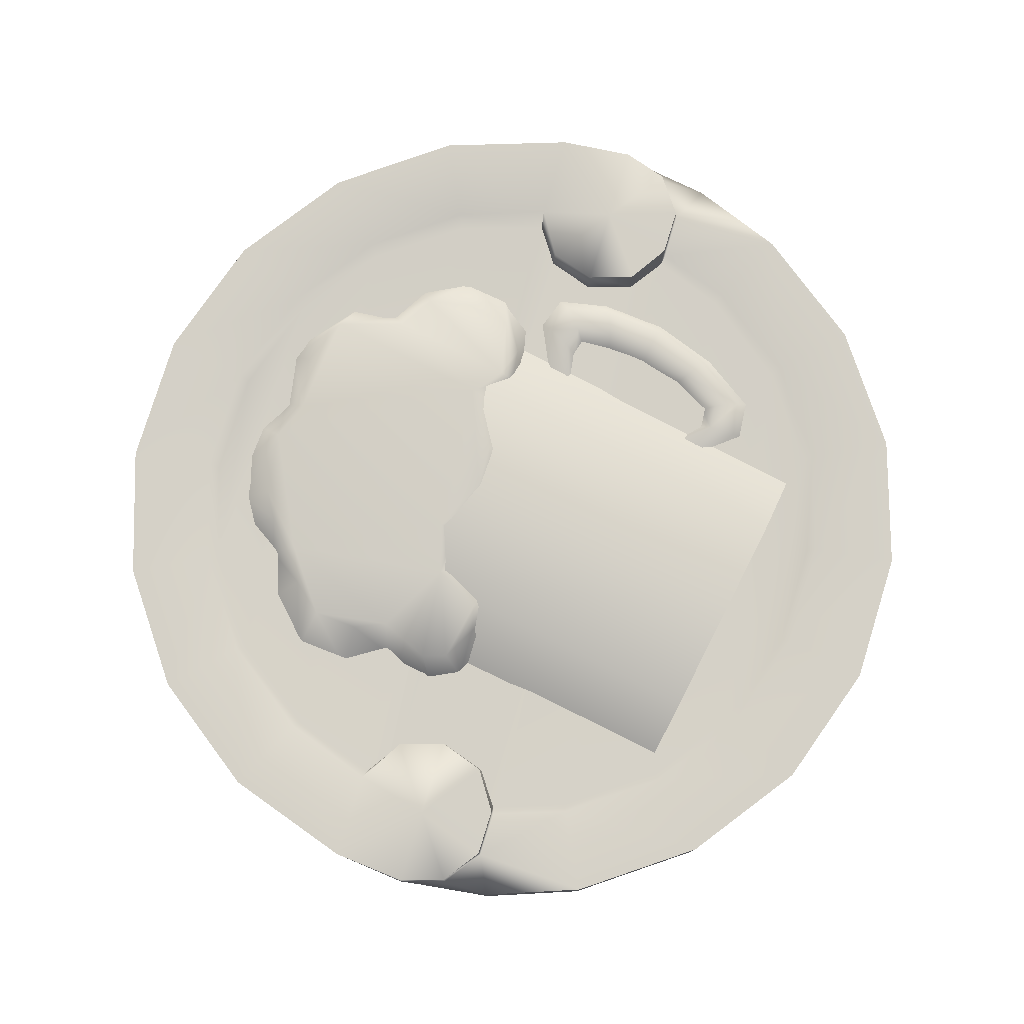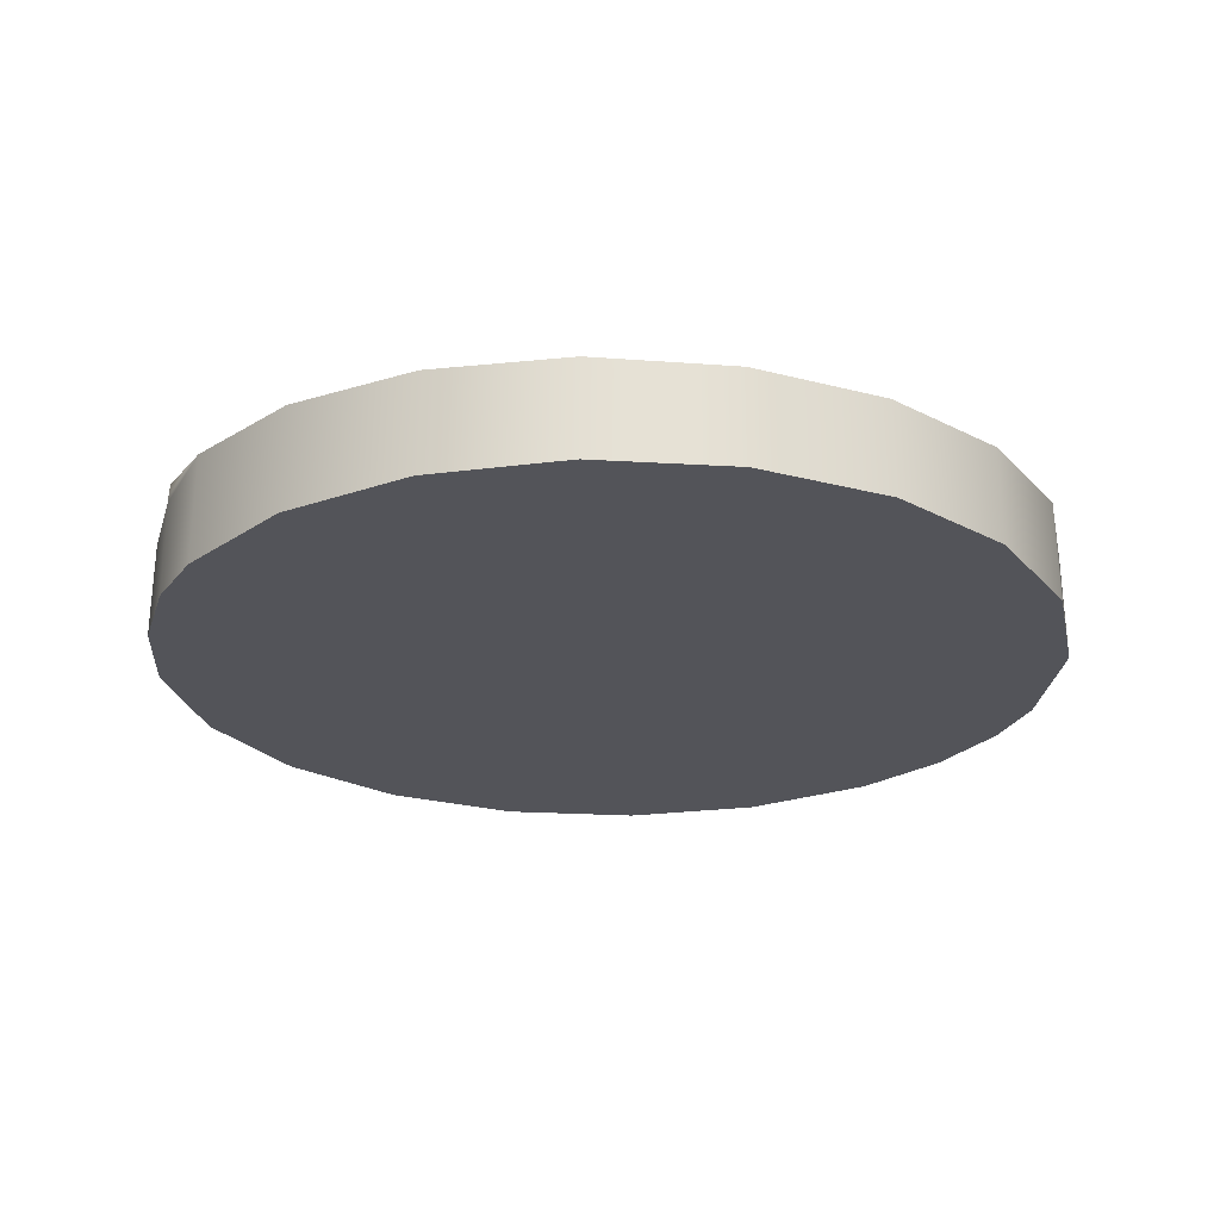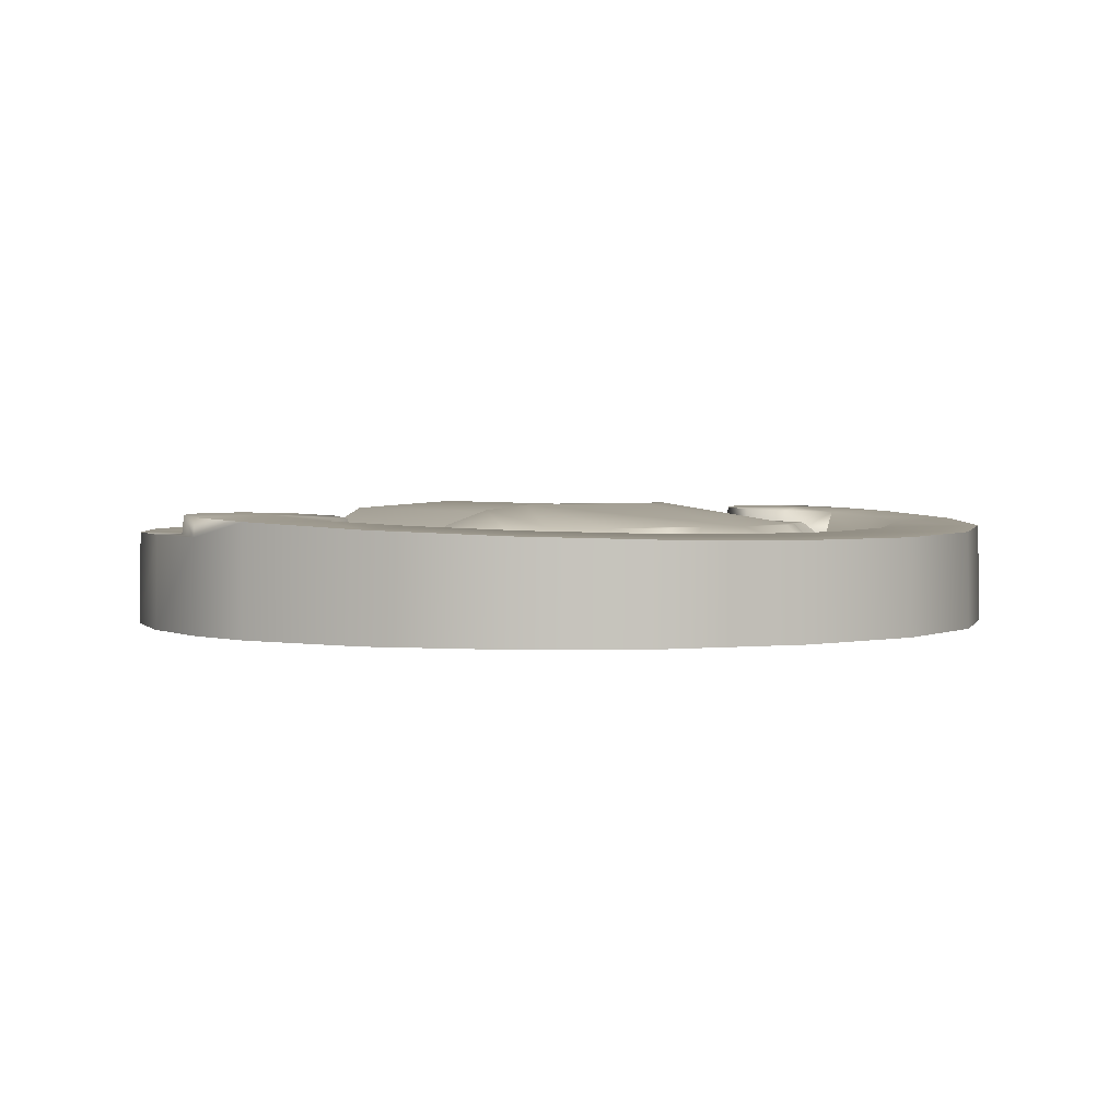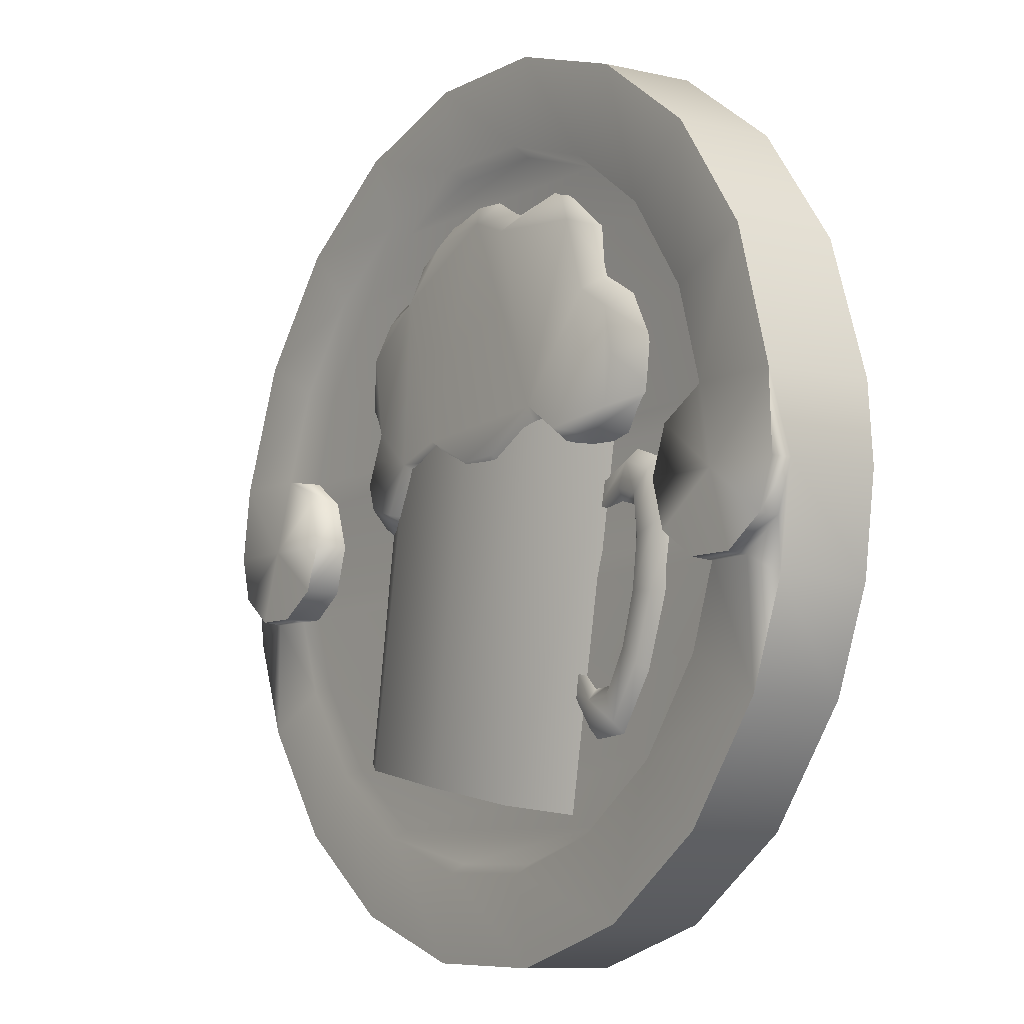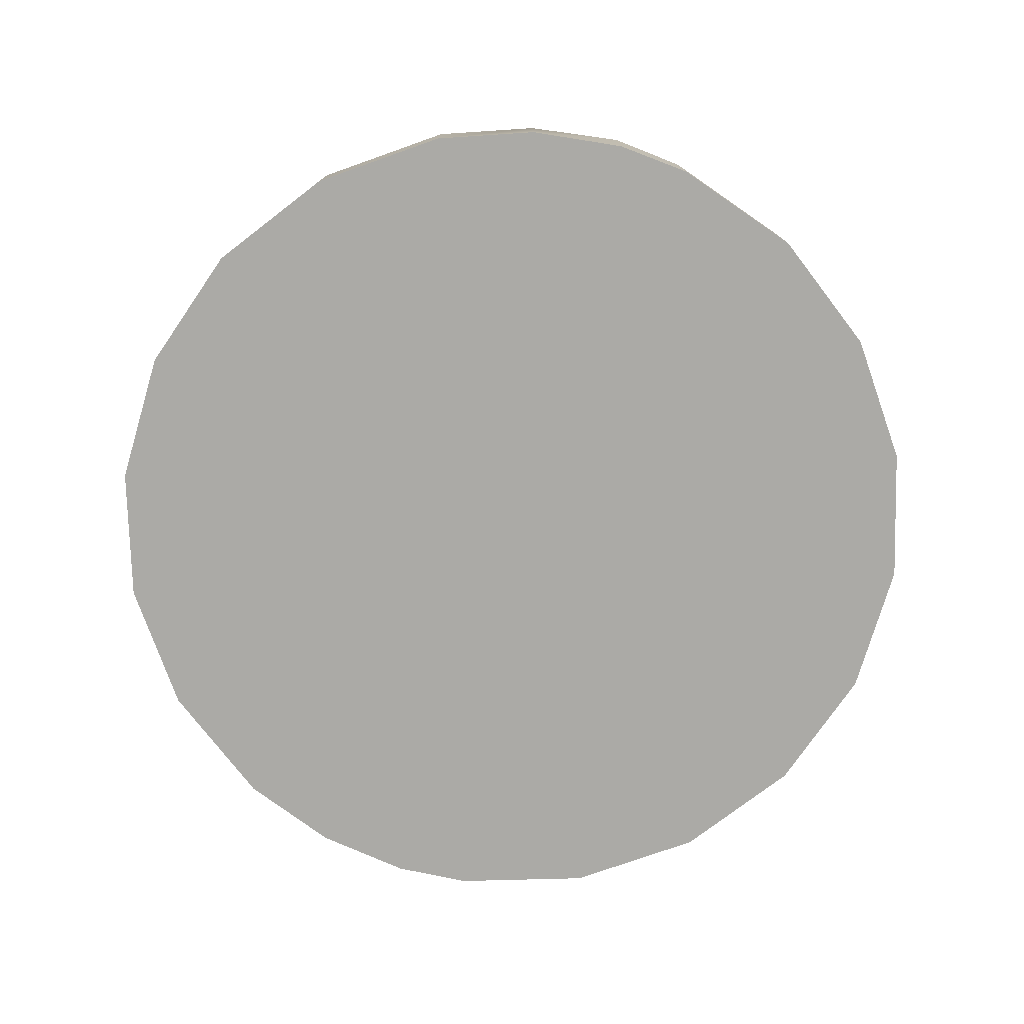
<metadata>
{"format":"obj","ext":"obj","renderer":"f3d","projection":"perspective","resolution":1024,"background":"white","views":[{"elev":79.6,"azim":-72.8,"up":"+Z"},{"elev":-23.7,"azim":156.2,"up":"+Z"},{"elev":2.3,"azim":140.6,"up":"+Z"},{"elev":-8.0,"azim":54.7,"up":"+Y"},{"elev":-75.7,"azim":73.5,"up":"+Z"}]}
</metadata>
<code>
o model_1534
v 0.3998 0.4054 -0.403
v 0.4075 0.4049 -0.3608
v 0.3587 0.4372 -0.3622
v 0.3569 0.4358 -0.4043
v 0.4657 0.4028 -0.3845
v 0.4706 0.2626 -0.3865
v 0.5136 0.3791 -0.3865
v 0.5217 0.585 -0.3674
v 0.4146 0.5837 -0.3677
v 0.4362 0.4935 -0.362
v 0.5294 0.4935 -0.364
v 0.5134 0.4375 -0.3845
v 0.5309 0.4935 -0.387
v 0.5309 0.4935 -0.4986
v 0.5238 0.5854 -0.4986
v 0.5217 0.585 -0.3674
v -0.06461 0.09445 -0.403
v 0.06461 0.09445 -0.403
v 0.1875 0.1344 -0.403
v -0.1875 0.1344 -0.403
v 0.2921 0.2103 -0.403
v -0.2921 0.2103 -0.403
v 0.368 0.3149 -0.403
v -0.368 0.3149 -0.403
v 0.3998 0.4054 -0.403
v -0.3998 0.4054 -0.403
v 0.3569 0.4358 -0.4043
v -0.3569 0.4358 -0.4043
v 0.3381 0.4935 -0.4043
v -0.3381 0.4935 -0.4043
v 0.3569 0.5512 -0.4043
v -0.3569 0.5512 -0.4043
v 0.4025 0.5825 -0.403
v -0.4025 0.5825 -0.403
v 0.368 0.6899 -0.403
v -0.368 0.6899 -0.403
v 0.2921 0.7945 -0.403
v -0.2921 0.7945 -0.403
v 0.1875 0.8704 -0.403
v -0.1875 0.8704 -0.403
v 0.06461 0.9104 -0.403
v -0.06461 0.9104 -0.403
v 0.4089 0.4023 -0.3865
v 0.465 0.4049 -0.3608
v 0.4706 0.7422 -0.374
v 0.3771 0.6946 -0.372
v 0.4025 0.5825 -0.403
v 0.3569 0.5512 -0.4043
v 0.3587 0.5499 -0.3662
v 0.3404 0.4935 -0.3642
v 0.3381 0.4935 -0.4043
v 0.5116 0.4388 -0.362
v 0.06621 0.9204 -0.3815
v -0.06621 0.9204 -0.3815
v 0.08263 1.024 -0.3858
v -0.08263 1.024 -0.3858
v 0.08263 1.024 -0.3858
v 0.08297 1.026 -0.4986
v -0.08297 1.026 -0.4986
v -0.08263 1.024 -0.3858
v 0.1921 0.8795 -0.3798
v 0.2398 0.9731 -0.3837
v 0.2398 0.9731 -0.3837
v 0.2408 0.975 -0.4986
v 0.2993 0.8017 -0.3765
v 0.3735 0.8759 -0.3796
v 0.3735 0.8759 -0.3796
v 0.375 0.8774 -0.4986
v 0.4706 0.2626 -0.3865
v 0.4726 0.2616 -0.4986
v 0.5157 0.3786 -0.4986
v 0.4706 0.7422 -0.374
v 0.4726 0.7432 -0.4986
v 0.3735 0.1289 -0.3865
v 0.375 0.1274 -0.4986
v 0.3587 0.4372 -0.3622
v 0.4075 0.4049 -0.3608
v 0.2993 0.2032 -0.3865
v 0.1921 0.1253 -0.3865
v 0.2398 0.03179 -0.3865
v 0.2408 0.02984 -0.4986
v 0.2398 0.03179 -0.3865
v 0.3735 0.1289 -0.3865
v 0.08263 -0.01927 -0.3865
v 0.08297 -0.02143 -0.4986
v 0.0662 0.08441 -0.3865
v 0.08263 -0.01927 -0.3865
v -0.08263 -0.01927 -0.3865
v -0.08297 -0.02143 -0.4986
v -0.0662 0.08441 -0.3865
v -0.08263 -0.01927 -0.3865
v 0.465 0.4049 -0.3608
v 0.3771 0.3103 -0.3865
v -0.4075 0.4049 -0.3608
v -0.3998 0.4054 -0.403
v -0.3569 0.4358 -0.4043
v -0.3587 0.4372 -0.3622
v -0.4657 0.4028 -0.3845
v -0.4706 0.2626 -0.3865
v -0.3771 0.3103 -0.3865
v -0.4089 0.4023 -0.3865
v -0.4362 0.4935 -0.362
v -0.4146 0.5837 -0.3677
v -0.5217 0.585 -0.3674
v -0.5294 0.4935 -0.364
v -0.5136 0.3791 -0.3865
v -0.5134 0.4375 -0.3845
v -0.5309 0.4935 -0.387
v -0.5217 0.585 -0.3674
v -0.5238 0.5854 -0.4986
v -0.5309 0.4935 -0.4986
v -0.465 0.4049 -0.3608
v -0.3771 0.6946 -0.372
v -0.4706 0.7422 -0.374
v -0.3569 0.5512 -0.4043
v -0.4025 0.5825 -0.403
v -0.3587 0.5499 -0.3662
v -0.3381 0.4935 -0.4043
v -0.3404 0.4935 -0.3642
v -0.5116 0.4388 -0.362
v -0.1921 0.8795 -0.3798
v -0.2398 0.9731 -0.3837
v -0.2408 0.975 -0.4986
v -0.2398 0.9731 -0.3837
v -0.2993 0.8017 -0.3765
v -0.3735 0.8759 -0.3796
v -0.375 0.8774 -0.4986
v -0.3735 0.8759 -0.3796
v -0.4726 0.2616 -0.4986
v -0.4706 0.2626 -0.3865
v -0.5157 0.3786 -0.4986
v -0.4726 0.7432 -0.4986
v -0.4706 0.7422 -0.374
v -0.375 0.1274 -0.4986
v -0.3735 0.1289 -0.3865
v -0.3587 0.4372 -0.3622
v -0.4075 0.4049 -0.3608
v -0.2993 0.2032 -0.3865
v -0.1921 0.1253 -0.3865
v -0.2408 0.02984 -0.4986
v -0.2398 0.03179 -0.3865
v -0.2398 0.03179 -0.3865
v -0.3735 0.1289 -0.3865
v -0.465 0.4049 -0.3608
v 0 0.4982 -0.4986
v 0.08297 1.026 -0.4986
v 0.2408 0.975 -0.4986
v 0.375 0.8774 -0.4986
v 0.4726 0.7432 -0.4986
v 0.5157 0.3786 -0.4986
v 0.4726 0.2616 -0.4986
v 0.5238 0.5854 -0.4986
v 0.5309 0.4935 -0.4986
v 0.375 0.1274 -0.4986
v 0.2408 0.02984 -0.4986
v 0.08297 -0.02143 -0.4986
v -0.08297 -0.02143 -0.4986
v -0.08297 1.026 -0.4986
v -0.2408 0.975 -0.4986
v -0.375 0.8774 -0.4986
v -0.4726 0.2616 -0.4986
v -0.5157 0.3786 -0.4986
v -0.4726 0.7432 -0.4986
v -0.5238 0.5854 -0.4986
v -0.2408 0.02984 -0.4986
v -0.375 0.1274 -0.4986
v -0.5309 0.4935 -0.4986
v 0.217 0.7443 -0.4094
v 0.2126 0.7962 -0.4094
v 0.1759 0.809 -0.3758
v 0.2022 0.7244 -0.3758
v -0.1517 0.5098 -0.3523
v -0.1404 0.4818 -0.4094
v -0.1182 0.5012 -0.3894
v -0.1562 0.8007 -0.4094
v -0.2149 0.7807 -0.4094
v -0.1886 0.7513 -0.3758
v -0.2712 0.7262 -0.4094
v -0.09203 0.8654 -0.4094
v -0.1283 0.8435 -0.4094
v -0.1147 0.8103 -0.3758
v -0.08122 0.8297 -0.3758
v -0.0004862 0.8414 -0.3758
v 0.0481 0.8219 -0.3758
v 0.05061 0.8502 -0.4094
v 0.14 0.8556 -0.4094
v 0.2448 0.6981 -0.3758
v 0.2653 0.715 -0.4094
v -0.182 0.503 -0.3758
v -0.1998 0.4779 -0.4094
v 0.06993 0.5312 -0.3779
v 0.06343 0.5546 -0.3523
v 0.008696 0.5298 -0.3738
v -0.2077 0.6186 -0.3758
v -0.2426 0.6054 -0.4094
v -0.2212 0.5882 -0.3758
v 0.134 0.6005 -0.3523
v 0.1729 0.5553 -0.3815
v 0.1717 0.5708 -0.3586
v 0.2965 0.6552 -0.4094
v 0.2553 0.6431 -0.3758
v 0.2896 0.6019 -0.4094
v 0.131 0.553 -0.3771
v -0.05891 0.5867 -0.3523
v -0.04955 0.5673 -0.3761
v 0.2433 0.586 -0.3758
v 0.2119 0.5595 -0.3758
v 0.2573 0.5594 -0.4094
v 0.008969 0.875 -0.4094
v -0.04294 0.8787 -0.4094
v 0.1179 0.8617 -0.4094
v 0.1144 0.8345 -0.3758
v -0.241 0.5024 -0.4094
v -0.12 0.5668 -0.3523
v -0.1033 0.5482 -0.3851
v -0.2212 0.7134 -0.3758
v -0.2762 0.6581 -0.4094
v -0.2245 0.6586 -0.3758
v 0.1806 0.5393 -0.422
v -0.26 0.5409 -0.4094
v -0.2344 0.5574 -0.3758
v -0.2564 0.5794 -0.4094
v -0.1436 0.7712 -0.3758
v 0.009834 0.5531 -0.3523
v -0.225 0.5265 -0.3758
v -0.26 0.5409 -0.4094
v 0.1479 0.2883 -0.4005
v 0.193 0.2252 -0.4062
v 0.1922 0.2415 -0.3923
v 0.2666 0.5413 -0.4063
v 0.1938 0.5056 -0.4044
v 0.2597 0.5257 -0.3924
v 0.3002 0.3811 -0.3924
v 0.3159 0.3793 -0.4063
v 0.3208 0.4618 -0.4065
v 0.3071 0.4541 -0.3925
v 0.2413 0.2295 -0.4062
v 0.2344 0.2452 -0.3923
v 0.2864 0.2965 -0.4063
v 0.2741 0.3065 -0.3923
v 0.1909 0.2716 -0.3923
v 0.1538 0.316 -0.4005
v 0.1879 0.4779 -0.4044
v 0.2459 0.4979 -0.3923
v 0.27 0.3854 -0.3923
v 0.2775 0.4433 -0.3922
v 0.2218 0.274 -0.3923
v 0.2515 0.325 -0.3923
v 0.1901 0.2879 -0.4062
v 0.2378 0.4833 -0.4062
v 0.253 0.3883 -0.4062
v 0.2591 0.4393 -0.4059
v 0.2149 0.2897 -0.4062
v 0.2391 0.335 -0.4062
v 0.308 0.5268 -0.4064
v 0.2968 0.5125 -0.3925
v 0.2724 0.4892 -0.3923
v 0.2572 0.478 -0.406
v -0.1287 0.6023 -0.3623
v -0.2037 0.6756 -0.4094
v -0.2807 0.2197 -0.4121
v -0.1947 0.2057 -0.3623
v 0.1555 0.6139 -0.3623
v 0.009389 0.5856 -0.3537
v -0.05981 0.1825 -0.3537
v 0.0751 0.1593 -0.3623
v 0.2403 0.5993 -0.4094
v 0.1633 0.1453 -0.4121
v -0.05869 0.1825 -0.4121
g surface_000
f 115 116 103
f 115 103 117
f 119 115 117
f 119 118 115
f 97 118 119
f 97 96 118
f 94 96 97
f 94 95 96
f 103 102 117
f 102 119 117
f 102 136 119
f 137 136 102
f 144 137 102
f 120 144 102
f 102 103 104
f 102 104 105
f 105 120 102
f 108 120 105
f 108 107 120
f 98 120 107
f 98 112 120
f 104 103 113
f 104 113 114
f 125 114 113
f 125 126 114
f 121 126 125
f 121 122 126
f 103 36 113
f 36 125 113
f 36 38 125
f 38 121 125
f 38 40 121
f 40 54 121
f 54 122 121
f 54 56 122
f 53 56 54
f 53 55 56
f 103 34 36
f 34 35 36
f 36 35 37
f 36 37 38
f 38 37 39
f 38 39 40
f 40 39 41
f 40 41 42
f 40 42 54
f 41 54 42
f 41 53 54
f 34 33 35
f 33 46 35
f 65 35 46
f 65 37 35
f 61 37 65
f 61 39 37
f 53 39 61
f 53 41 39
f 32 33 34
f 32 31 33
f 30 31 32
f 30 29 31
f 28 29 30
f 28 27 29
f 26 27 28
f 26 25 27
f 24 25 26
f 24 23 25
f 23 43 25
f 101 24 26
f 101 100 24
f 22 24 100
f 22 23 24
f 22 21 23
f 93 23 21
f 23 93 43
f 98 100 101
f 98 99 100
f 100 99 143
f 100 143 138
f 22 100 138
f 20 22 138
f 20 21 22
f 101 112 98
f 101 94 112
f 94 101 95
f 142 138 143
f 142 139 138
f 20 138 139
f 17 20 139
f 17 19 20
f 20 19 21
f 78 21 19
f 93 21 78
f 139 142 91
f 139 91 90
f 17 139 90
f 86 17 90
f 86 18 17
f 17 18 19
f 79 19 18
f 78 19 79
f 87 90 91
f 87 86 90
f 82 86 87
f 82 79 86
f 79 18 86
f 78 79 82
f 78 82 83
f 6 78 83
f 6 93 78
f 43 93 6
f 43 6 5
f 2 43 5
f 43 2 1
f 1 2 3
f 1 3 4
f 4 3 50
f 4 50 51
f 5 6 7
f 12 5 7
f 44 5 12
f 2 5 44
f 12 7 13
f 52 12 13
f 44 12 52
f 13 7 71
f 13 71 14
f 14 16 13
f 13 16 11
f 52 13 11
f 10 52 11
f 10 92 52
f 10 77 92
f 7 70 71
f 7 69 70
f 70 69 74
f 70 74 75
f 80 75 74
f 80 81 75
f 81 80 84
f 81 84 85
f 85 84 88
f 85 88 89
f 141 89 88
f 141 140 89
f 140 141 135
f 140 135 134
f 130 134 135
f 130 129 134
f 129 130 106
f 129 106 131
f 111 131 106
f 111 106 108
f 108 110 111
f 108 109 110
f 110 109 133
f 110 133 132
f 128 132 133
f 128 127 132
f 106 107 108
f 106 98 107
f 106 99 98
f 108 105 109
f 124 127 128
f 124 123 127
f 60 123 124
f 60 59 123
f 57 59 60
f 57 58 59
f 58 57 63
f 58 63 64
f 64 63 67
f 64 67 68
f 68 67 72
f 68 72 73
f 16 73 72
f 16 15 73
f 14 15 16
f 10 76 77
f 50 76 10
f 50 10 49
f 51 50 49
f 51 49 48
f 9 48 49
f 9 47 48
f 10 9 49
f 8 9 10
f 9 8 45
f 9 45 46
f 33 9 46
f 8 10 11
f 66 46 45
f 66 65 46
f 62 65 66
f 62 61 65
f 55 61 62
f 55 53 61
f 145 167 164
f 145 162 167
f 145 161 162
f 145 166 161
f 145 165 166
f 145 157 165
f 145 156 157
f 145 164 163
f 145 163 160
f 145 160 159
f 145 159 158
f 145 158 146
f 145 146 147
f 145 147 148
f 145 148 149
f 145 149 152
f 145 152 153
f 145 153 150
f 145 150 151
f 145 151 154
f 145 154 155
f 145 155 156
f 225 226 213
f 225 221 226
f 214 221 225
f 214 196 221
f 220 221 196
f 220 196 222
f 196 195 222
f 189 225 213
f 172 225 189
f 214 225 172
f 189 213 190
f 189 190 173
f 189 173 172
f 172 173 174
f 172 174 214
f 214 174 215
f 205 214 215
f 205 204 214
f 214 204 223
f 214 223 194
f 214 194 196
f 194 195 196
f 194 218 195
f 195 218 217
f 204 205 193
f 193 224 204
f 197 204 224
f 183 204 197
f 183 223 204
f 193 192 224
f 197 224 192
f 191 192 193
f 197 192 191
f 197 191 203
f 203 198 197
f 197 198 199
f 199 171 197
f 170 197 171
f 170 184 197
f 183 197 184
f 199 198 207
f 199 207 206
f 206 187 199
f 199 187 171
f 187 168 171
f 168 170 171
f 219 207 198
f 208 207 219
f 202 207 208
f 202 206 207
f 201 206 202
f 206 201 187
f 200 187 201
f 200 188 187
f 187 188 168
f 202 200 201
f 168 169 170
f 169 186 170
f 170 186 211
f 170 211 212
f 212 184 170
f 212 211 184
f 211 185 184
f 183 184 185
f 185 209 183
f 209 210 183
f 179 183 210
f 179 182 183
f 182 223 183
f 182 181 223
f 175 223 181
f 177 223 175
f 216 223 177
f 216 194 223
f 179 181 182
f 179 180 181
f 175 181 180
f 218 194 216
f 216 217 218
f 178 217 216
f 177 178 216
f 177 176 178
f 175 176 177
f 248 251 254
f 248 245 251
f 251 245 246
f 251 246 252
f 258 252 246
f 258 246 257
f 250 258 257
f 247 248 254
f 238 248 247
f 238 240 248
f 240 245 248
f 240 233 245
f 245 233 236
f 245 236 246
f 246 236 256
f 246 256 257
f 247 254 253
f 253 241 247
f 241 238 247
f 241 229 238
f 229 237 238
f 237 240 238
f 237 239 240
f 239 233 240
f 239 234 233
f 233 234 235
f 233 235 236
f 253 249 241
f 242 241 249
f 227 241 242
f 227 229 241
f 227 228 229
f 229 228 237
f 236 235 255
f 236 255 256
f 256 255 230
f 256 230 232
f 257 256 232
f 257 232 244
f 250 257 244
f 244 243 250
f 232 243 244
f 232 231 243
f 230 231 232
f 259 260 261
f 259 261 262
f 265 259 262
f 265 264 259
f 263 264 265
f 263 265 266
f 267 263 266
f 267 266 268
f 262 261 269
f 262 269 265
f 266 265 269
f 266 269 268

</code>
